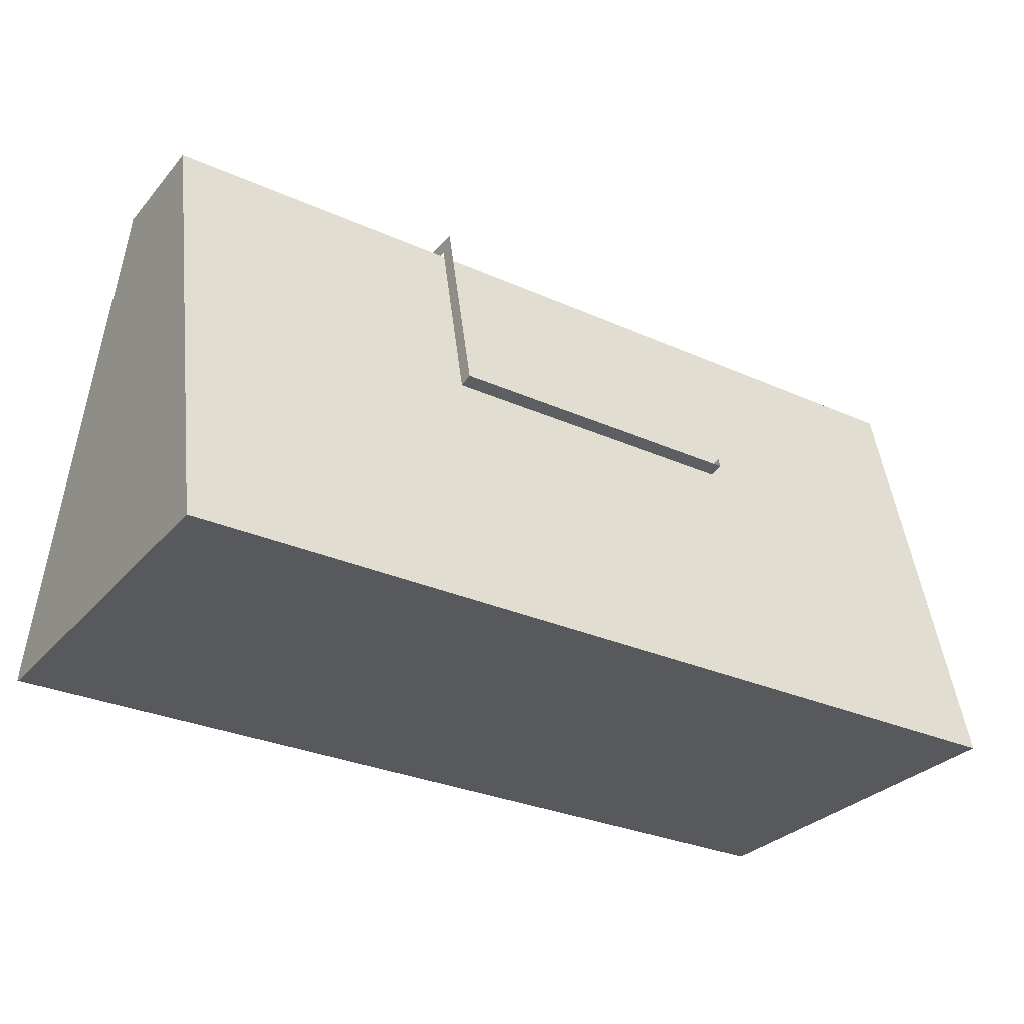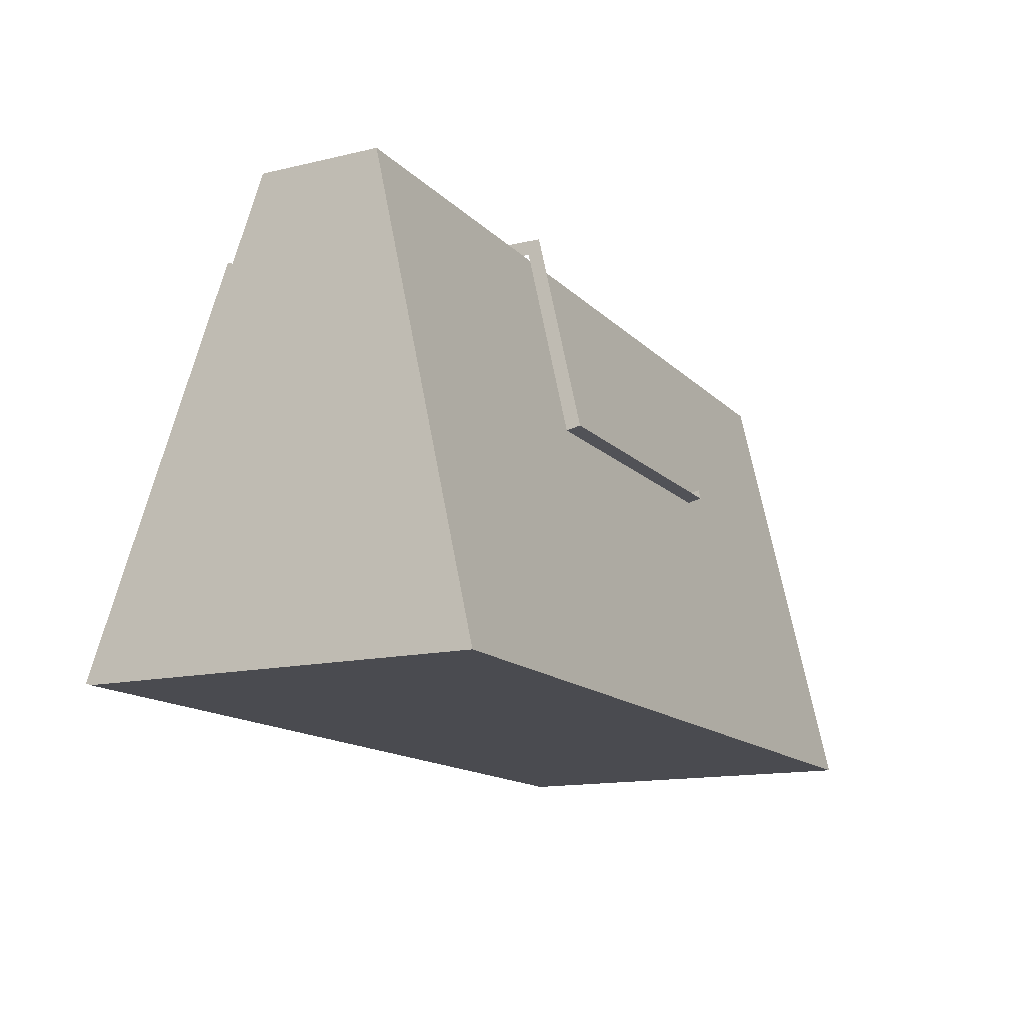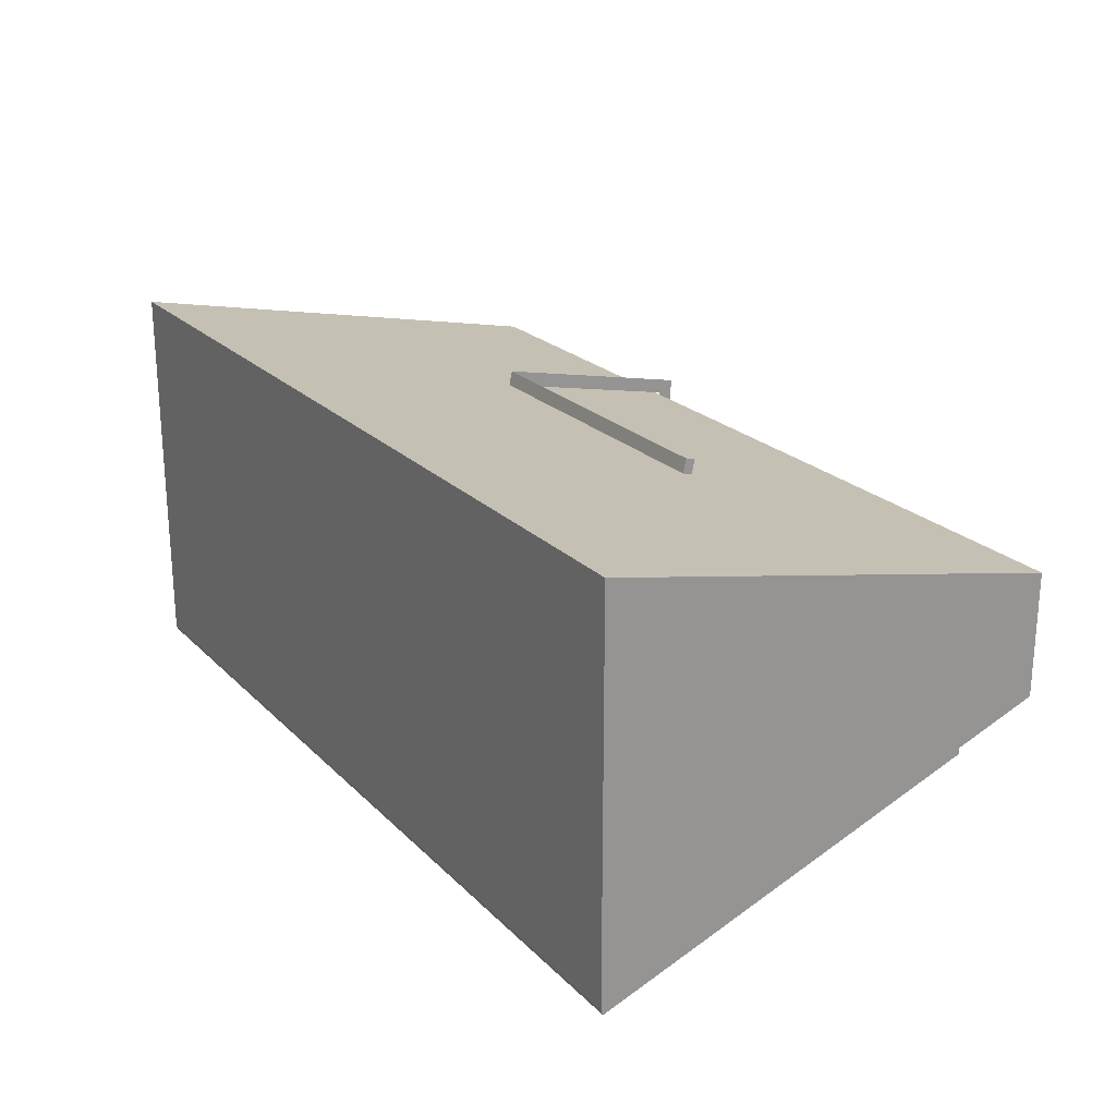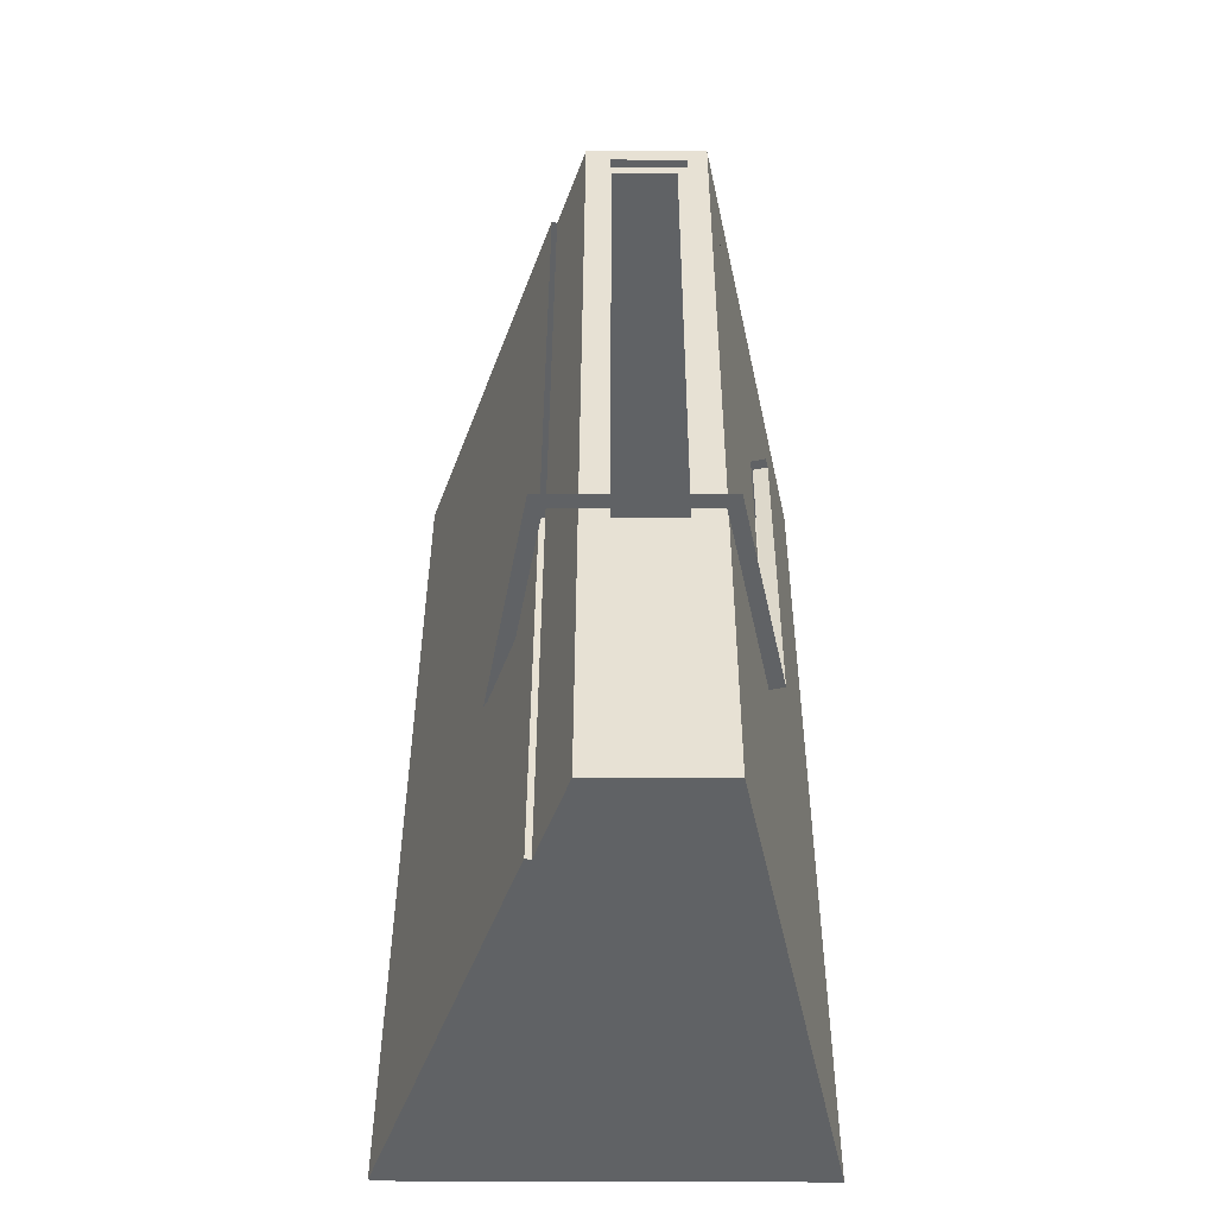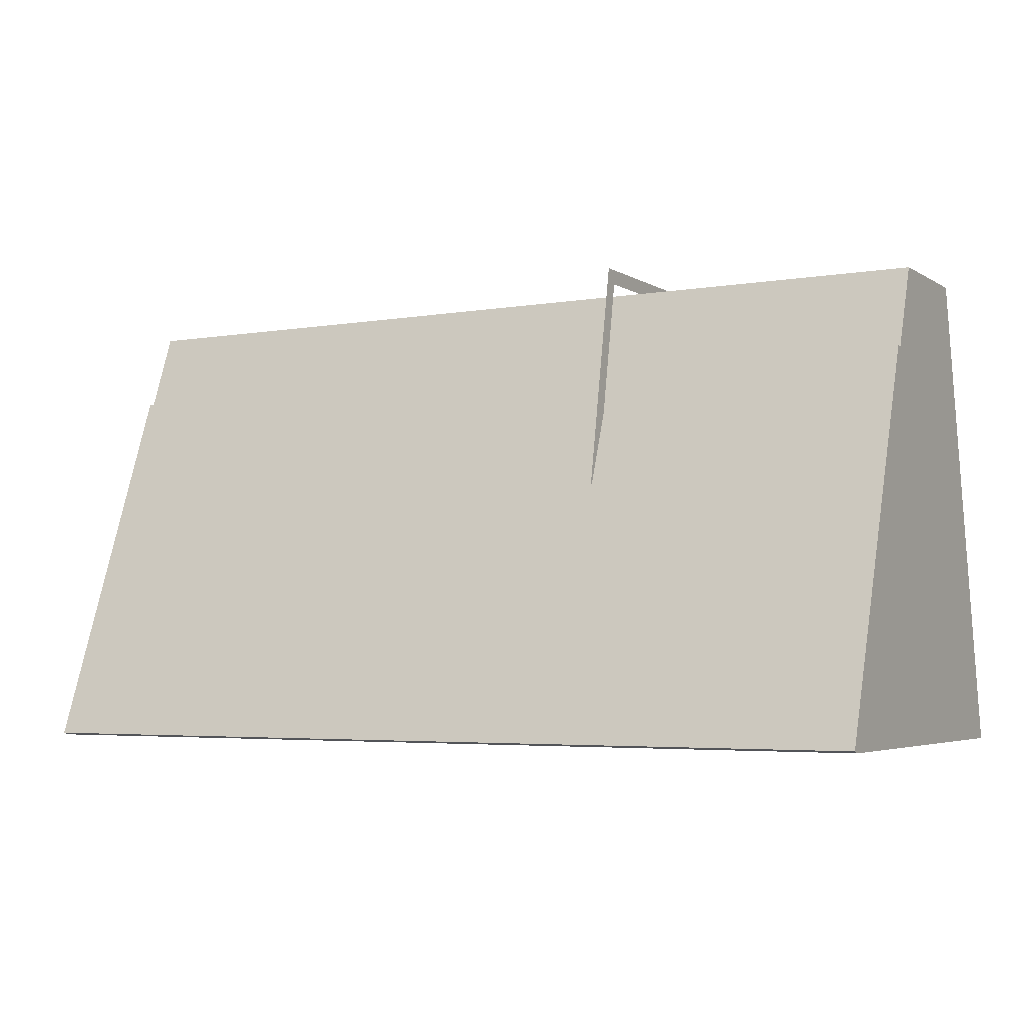
<metadata>
{"format":"obj","ext":"obj","renderer":"f3d","projection":"perspective","resolution":1024,"background":"white","views":[{"elev":-30.1,"azim":-33.0,"up":"+Y"},{"elev":-14.4,"azim":-62.8,"up":"+Y"},{"elev":22.6,"azim":58.0,"up":"+Z"},{"elev":39.5,"azim":-89.8,"up":"+Y"},{"elev":-4.3,"azim":-150.8,"up":"+Y"}]}
</metadata>
<code>
o 3dw.83ab18386e87bf4efef598dabc93c115/Model/Group1/Group2/mesh1/mesh1-geometry/material_0#mesh1-geometry
v 0.6297 0.2267 -0.05812
v 0.6061 0.2267 -0.02585
v 0.6297 0.2267 0.1035
v 0.6061 0.2267 -0.02585
v 0.6297 0.2267 -0.05812
v -0.5794 0.2267 -0.05812
v 0.6061 0.2267 0.0763
v 0.6297 0.2267 0.1035
v 0.6061 0.2267 -0.02585
v 0.6297 -0.3878 0.2361
v 0.6297 0.2267 -0.05812
v 0.6297 0.2267 0.1035
v 0.6297 0.1166 -0.09828
v -0.5794 0.2267 -0.05812
v 0.6297 0.2267 -0.05812
v 0.6061 0.2267 -0.02585
v -0.5794 0.2267 -0.05812
v 0.5863 0.2267 -0.02585
v 0.6297 0.2267 0.1035
v 0.6061 0.2267 0.0763
v -0.5794 0.2267 0.1035
v 0.6297 -0.3878 0.2361
v 0.6297 0.1166 -0.09828
v 0.6297 0.2267 -0.05812
v 0.2496 -0.022 0.1572
v 0.6297 -0.3878 0.2361
v 0.6297 0.2267 0.1035
v -0.5794 0.2267 -0.05812
v 0.6297 0.1166 -0.09828
v -0.5794 0.1166 -0.09828
v 0.5863 0.2267 -0.02585
v -0.5794 0.2267 -0.05812
v 0.5693 0.2267 -0.02383
v -0.5794 0.2267 0.1035
v 0.6061 0.2267 0.0763
v 0.5863 0.2267 0.0763
v -0.5794 0.2267 0.1035
v -0.1742 -0.008587 0.1543
v 0.6297 0.2267 0.1035
v 0.6297 -0.3878 0.2361
v 0.6297 0.1192 -0.1054
v 0.6297 0.1166 -0.09828
v 0.6297 -0.3878 0.2361
v 0.2496 -0.022 0.1572
v -0.5794 -0.3878 0.2361
v 0.2496 -0.022 0.1572
v 0.6297 0.2267 0.1035
v 0.2496 -0.008599 0.1543
v -0.5794 0.1166 -0.09828
v -0.5794 -0.3878 0.2361
v -0.5794 0.2267 -0.05812
v 0.5693 0.2267 -0.02383
v -0.5794 0.2267 -0.05812
v -0.5193 0.2267 -0.02383
v 0.5863 0.2267 -0.02585
v 0.5693 0.2267 -0.02383
v 0.5863 0.2267 0.0763
v -0.5794 0.2267 0.1035
v 0.5863 0.2267 0.0763
v 0.5693 0.2267 0.06308
v -0.5794 0.2267 0.1035
v -0.1742 -0.008599 0.1543
v -0.1742 -0.008587 0.1543
v 0.2496 -0.008587 0.1543
v 0.6297 0.2267 0.1035
v -0.1742 -0.008587 0.1543
v 0.6297 -0.3878 -0.2823
v 0.6297 0.1192 -0.1054
v 0.6297 -0.3878 0.2361
v -0.1742 -0.022 0.1572
v -0.5794 -0.3878 0.2361
v 0.2496 -0.022 0.1572
v -0.5794 -0.3878 0.2361
v 0.6297 -0.3878 -0.2823
v 0.6297 -0.3878 0.2361
v 0.2496 -0.008599 0.1543
v 0.6297 0.2267 0.1035
v 0.2496 -0.008587 0.1543
v 0.2496 -0.004432 0.1735
v 0.2496 -0.022 0.1572
v 0.2496 -0.008599 0.1543
v -0.5794 0.1192 -0.1054
v -0.5794 -0.3878 0.2361
v -0.5794 0.1166 -0.09828
v -0.5794 0.2267 -0.05812
v -0.5794 -0.3878 0.2361
v -0.5794 0.2267 0.1035
v -0.5193 0.2267 -0.02383
v -0.5794 0.2267 -0.05812
v -0.5193 0.2267 0.06308
v 0.5693 0.2267 0.06308
v 0.5863 0.2267 0.0763
v 0.5693 0.2267 -0.02383
v -0.5794 0.2267 0.1035
v 0.5693 0.2267 0.06308
v -0.5193 0.2267 0.06308
v -0.5794 0.2267 0.1035
v -0.1742 -0.022 0.1572
v -0.1742 -0.008599 0.1543
v -0.1742 -0.008587 0.1543
v -0.1742 -0.006393 0.1644
v -0.1742 -0.008599 0.1543
v 0.6297 0.1192 -0.1054
v 0.6297 -0.3878 -0.2823
v 0.6297 -0.3852 -0.2894
v -0.5794 -0.3878 0.2361
v -0.1742 -0.022 0.1572
v -0.5794 0.2267 0.1035
v 0.2496 -0.022 0.1572
v -0.1742 -0.01782 0.1766
v -0.1742 -0.022 0.1572
v 0.6297 -0.3878 -0.2823
v -0.5794 -0.3878 0.2361
v -0.5794 -0.3878 -0.2823
v 0.2496 -0.022 0.1572
v 0.2496 -0.004432 0.1735
v 0.2496 -0.01782 0.1766
v -0.5794 0.1192 -0.1054
v -0.5794 -0.3878 -0.2823
v -0.5794 -0.3878 0.2361
v -0.5794 0.2267 0.1035
v -0.5193 0.2267 0.06308
v -0.5794 0.2267 -0.05812
v -0.1742 -0.008599 0.1543
v -0.1742 -0.006393 0.1644
v -0.1742 -0.022 0.1572
v -0.1742 -0.008587 0.1543
v -0.1742 -0.004393 0.1737
v -0.1742 -0.006393 0.1644
v -0.5794 -0.3878 -0.2823
v 0.6297 -0.3852 -0.2894
v 0.6297 -0.3878 -0.2823
v 0.6297 -0.3852 -0.2894
v -0.5794 0.1192 -0.1054
v 0.6297 0.1192 -0.1054
v -0.1742 -0.01782 0.1766
v 0.2496 -0.022 0.1572
v 0.2496 -0.01782 0.1766
v -0.1742 -0.006393 0.1644
v -0.1742 -0.01782 0.1766
v -0.1742 -0.022 0.1572
v 0.2496 -0.01782 0.1766
v 0.2496 -0.004432 0.1735
v 0.2496 -0.004404 0.1737
v -0.5794 -0.3878 -0.2823
v -0.5794 0.1192 -0.1054
v -0.5794 -0.3852 -0.2894
v -0.1742 -0.008587 0.1543
v -0.1742 0.2558 0.1172
v -0.1742 -0.004393 0.1737
v -0.1742 0.236 0.1012
v -0.1742 0.2558 0.1172
v -0.1742 -0.008587 0.1543
v 0.6297 -0.3852 -0.2894
v -0.5794 -0.3878 -0.2823
v -0.5794 -0.3852 -0.2894
v -0.5794 0.1192 -0.1054
v 0.6297 -0.3852 -0.2894
v -0.5794 -0.3852 -0.2894
v -0.1742 -0.01782 0.1766
v -0.1742 -0.006393 0.1644
v -0.1742 -0.004404 0.1737
v -0.1742 0.236 -0.09527
v -0.1742 0.2558 0.1172
v -0.1742 0.236 0.1012
v -0.1742 0.236 -0.09527
v -0.1742 0.2558 -0.1117
v -0.1742 0.2558 0.1172
v -0.1742 0.007947 -0.1379
v -0.1742 0.2558 -0.1117
v -0.1742 0.236 -0.09527
v -0.1742 0.2558 -0.1117
v -0.1742 0.007947 -0.1379
v -0.1742 -0.04982 -0.1689
v 0.6297 0.2267 0.1035
v 0.6061 0.2267 -0.02585
v 0.6297 0.2267 -0.05812
v -0.5794 0.2267 -0.05812
v 0.6297 0.2267 -0.05812
v 0.6061 0.2267 -0.02585
v 0.6061 0.2267 -0.02585
v 0.6297 0.2267 0.1035
v 0.6061 0.2267 0.0763
v 0.6297 0.2267 0.1035
v 0.6297 0.2267 -0.05812
v 0.6297 -0.3878 0.2361
v 0.6297 0.2267 -0.05812
v -0.5794 0.2267 -0.05812
v 0.6297 0.1166 -0.09828
v 0.5863 0.2267 -0.02585
v -0.5794 0.2267 -0.05812
v 0.6061 0.2267 -0.02585
v -0.5794 0.2267 0.1035
v 0.6061 0.2267 0.0763
v 0.6297 0.2267 0.1035
v 0.6297 0.2267 -0.05812
v 0.6297 0.1166 -0.09828
v 0.6297 -0.3878 0.2361
v 0.6297 0.2267 0.1035
v 0.6297 -0.3878 0.2361
v 0.2496 -0.022 0.1572
v -0.5794 0.1166 -0.09828
v 0.6297 0.1166 -0.09828
v -0.5794 0.2267 -0.05812
v 0.5693 0.2267 -0.02383
v -0.5794 0.2267 -0.05812
v 0.5863 0.2267 -0.02585
v 0.5863 0.2267 0.0763
v 0.6061 0.2267 0.0763
v -0.5794 0.2267 0.1035
v 0.6297 0.2267 0.1035
v -0.1742 -0.008587 0.1543
v -0.5794 0.2267 0.1035
v 0.6297 0.1166 -0.09828
v 0.6297 0.1192 -0.1054
v 0.6297 -0.3878 0.2361
v -0.5794 -0.3878 0.2361
v 0.2496 -0.022 0.1572
v 0.6297 -0.3878 0.2361
v 0.2496 -0.008599 0.1543
v 0.6297 0.2267 0.1035
v 0.2496 -0.022 0.1572
v -0.5794 0.2267 -0.05812
v -0.5794 -0.3878 0.2361
v -0.5794 0.1166 -0.09828
v -0.5193 0.2267 -0.02383
v -0.5794 0.2267 -0.05812
v 0.5693 0.2267 -0.02383
v 0.5863 0.2267 0.0763
v 0.5693 0.2267 -0.02383
v 0.5863 0.2267 -0.02585
v 0.5693 0.2267 0.06308
v 0.5863 0.2267 0.0763
v -0.5794 0.2267 0.1035
v -0.1742 -0.008587 0.1543
v -0.1742 -0.008599 0.1543
v -0.5794 0.2267 0.1035
v -0.1742 -0.008587 0.1543
v 0.6297 0.2267 0.1035
v 0.2496 -0.008587 0.1543
v 0.6297 -0.3878 0.2361
v 0.6297 0.1192 -0.1054
v 0.6297 -0.3878 -0.2823
v 0.2496 -0.022 0.1572
v -0.5794 -0.3878 0.2361
v -0.1742 -0.022 0.1572
v 0.6297 -0.3878 0.2361
v 0.6297 -0.3878 -0.2823
v -0.5794 -0.3878 0.2361
v 0.2496 -0.008587 0.1543
v 0.6297 0.2267 0.1035
v 0.2496 -0.008599 0.1543
v 0.2496 -0.008599 0.1543
v 0.2496 -0.022 0.1572
v 0.2496 -0.004432 0.1735
v -0.5794 0.1166 -0.09828
v -0.5794 -0.3878 0.2361
v -0.5794 0.1192 -0.1054
v -0.5794 0.2267 0.1035
v -0.5794 -0.3878 0.2361
v -0.5794 0.2267 -0.05812
v -0.5193 0.2267 0.06308
v -0.5794 0.2267 -0.05812
v -0.5193 0.2267 -0.02383
v 0.5693 0.2267 -0.02383
v 0.5863 0.2267 0.0763
v 0.5693 0.2267 0.06308
v -0.5193 0.2267 0.06308
v 0.5693 0.2267 0.06308
v -0.5794 0.2267 0.1035
v -0.1742 -0.008599 0.1543
v -0.1742 -0.022 0.1572
v -0.5794 0.2267 0.1035
v -0.1742 -0.008599 0.1543
v -0.1742 -0.006393 0.1644
v -0.1742 -0.008587 0.1543
v 0.6297 -0.3852 -0.2894
v 0.6297 -0.3878 -0.2823
v 0.6297 0.1192 -0.1054
v -0.5794 0.2267 0.1035
v -0.1742 -0.022 0.1572
v -0.5794 -0.3878 0.2361
v -0.1742 -0.022 0.1572
v -0.1742 -0.01782 0.1766
v 0.2496 -0.022 0.1572
v -0.5794 -0.3878 -0.2823
v -0.5794 -0.3878 0.2361
v 0.6297 -0.3878 -0.2823
v 0.2496 -0.01782 0.1766
v 0.2496 -0.004432 0.1735
v 0.2496 -0.022 0.1572
v -0.5794 -0.3878 0.2361
v -0.5794 -0.3878 -0.2823
v -0.5794 0.1192 -0.1054
v -0.5794 0.2267 -0.05812
v -0.5193 0.2267 0.06308
v -0.5794 0.2267 0.1035
v -0.1742 -0.022 0.1572
v -0.1742 -0.006393 0.1644
v -0.1742 -0.008599 0.1543
v -0.1742 -0.006393 0.1644
v -0.1742 -0.004393 0.1737
v -0.1742 -0.008587 0.1543
v 0.6297 -0.3878 -0.2823
v 0.6297 -0.3852 -0.2894
v -0.5794 -0.3878 -0.2823
v 0.6297 0.1192 -0.1054
v -0.5794 0.1192 -0.1054
v 0.6297 -0.3852 -0.2894
v 0.2496 -0.01782 0.1766
v 0.2496 -0.022 0.1572
v -0.1742 -0.01782 0.1766
v -0.1742 -0.022 0.1572
v -0.1742 -0.01782 0.1766
v -0.1742 -0.006393 0.1644
v 0.2496 -0.004404 0.1737
v 0.2496 -0.004432 0.1735
v 0.2496 -0.01782 0.1766
v -0.5794 -0.3852 -0.2894
v -0.5794 0.1192 -0.1054
v -0.5794 -0.3878 -0.2823
v -0.1742 -0.004393 0.1737
v -0.1742 0.2558 0.1172
v -0.1742 -0.008587 0.1543
v -0.1742 -0.008587 0.1543
v -0.1742 0.2558 0.1172
v -0.1742 0.236 0.1012
v -0.5794 -0.3852 -0.2894
v -0.5794 -0.3878 -0.2823
v 0.6297 -0.3852 -0.2894
v -0.5794 -0.3852 -0.2894
v 0.6297 -0.3852 -0.2894
v -0.5794 0.1192 -0.1054
v -0.1742 -0.004404 0.1737
v -0.1742 -0.006393 0.1644
v -0.1742 -0.01782 0.1766
v -0.1742 0.236 0.1012
v -0.1742 0.2558 0.1172
v -0.1742 0.236 -0.09527
v -0.1742 0.2558 0.1172
v -0.1742 0.2558 -0.1117
v -0.1742 0.236 -0.09527
v -0.1742 0.236 -0.09527
v -0.1742 0.2558 -0.1117
v -0.1742 0.007947 -0.1379
v -0.1742 -0.04982 -0.1689
v -0.1742 0.007947 -0.1379
v -0.1742 0.2558 -0.1117
f 1 2 3
f 4 5 6
f 7 8 9
f 10 11 12
f 13 14 15
f 16 17 18
f 19 20 21
f 22 23 24
f 25 26 27
f 28 29 30
f 31 32 33
f 34 35 36
f 37 38 39
f 40 41 42
f 43 44 45
f 46 47 48
f 49 50 51
f 52 53 54
f 55 56 57
f 58 59 60
f 61 62 63
f 64 65 66
f 67 68 69
f 70 71 72
f 73 74 75
f 76 77 78
f 79 80 81
f 82 83 84
f 85 86 87
f 88 89 90
f 91 92 93
f 94 95 96
f 97 98 99
f 100 101 102
f 103 104 105
f 106 107 108
f 109 110 111
f 112 113 114
f 115 116 117
f 118 119 120
f 121 122 123
f 124 125 126
f 127 128 129
f 130 131 132
f 133 134 135
f 136 137 138
f 139 140 141
f 142 143 144
f 145 146 147
f 148 149 150
f 151 152 153
f 154 155 156
f 157 158 159
f 160 161 162
f 163 164 165
f 166 167 168
f 169 170 171
f 172 173 174
f 175 176 177
f 178 179 180
f 181 182 183
f 184 185 186
f 187 188 189
f 190 191 192
f 193 194 195
f 196 197 198
f 199 200 201
f 202 203 204
f 205 206 207
f 208 209 210
f 211 212 213
f 214 215 216
f 217 218 219
f 220 221 222
f 223 224 225
f 226 227 228
f 229 230 231
f 232 233 234
f 235 236 237
f 238 239 240
f 241 242 243
f 244 245 246
f 247 248 249
f 250 251 252
f 253 254 255
f 256 257 258
f 259 260 261
f 262 263 264
f 265 266 267
f 268 269 270
f 271 272 273
f 274 275 276
f 277 278 279
f 280 281 282
f 283 284 285
f 286 287 288
f 289 290 291
f 292 293 294
f 295 296 297
f 298 299 300
f 301 302 303
f 304 305 306
f 307 308 309
f 310 311 312
f 313 314 315
f 316 317 318
f 319 320 321
f 322 323 324
f 325 326 327
f 328 329 330
f 331 332 333
f 334 335 336
f 337 338 339
f 340 341 342
f 343 344 345
f 346 347 348

</code>
